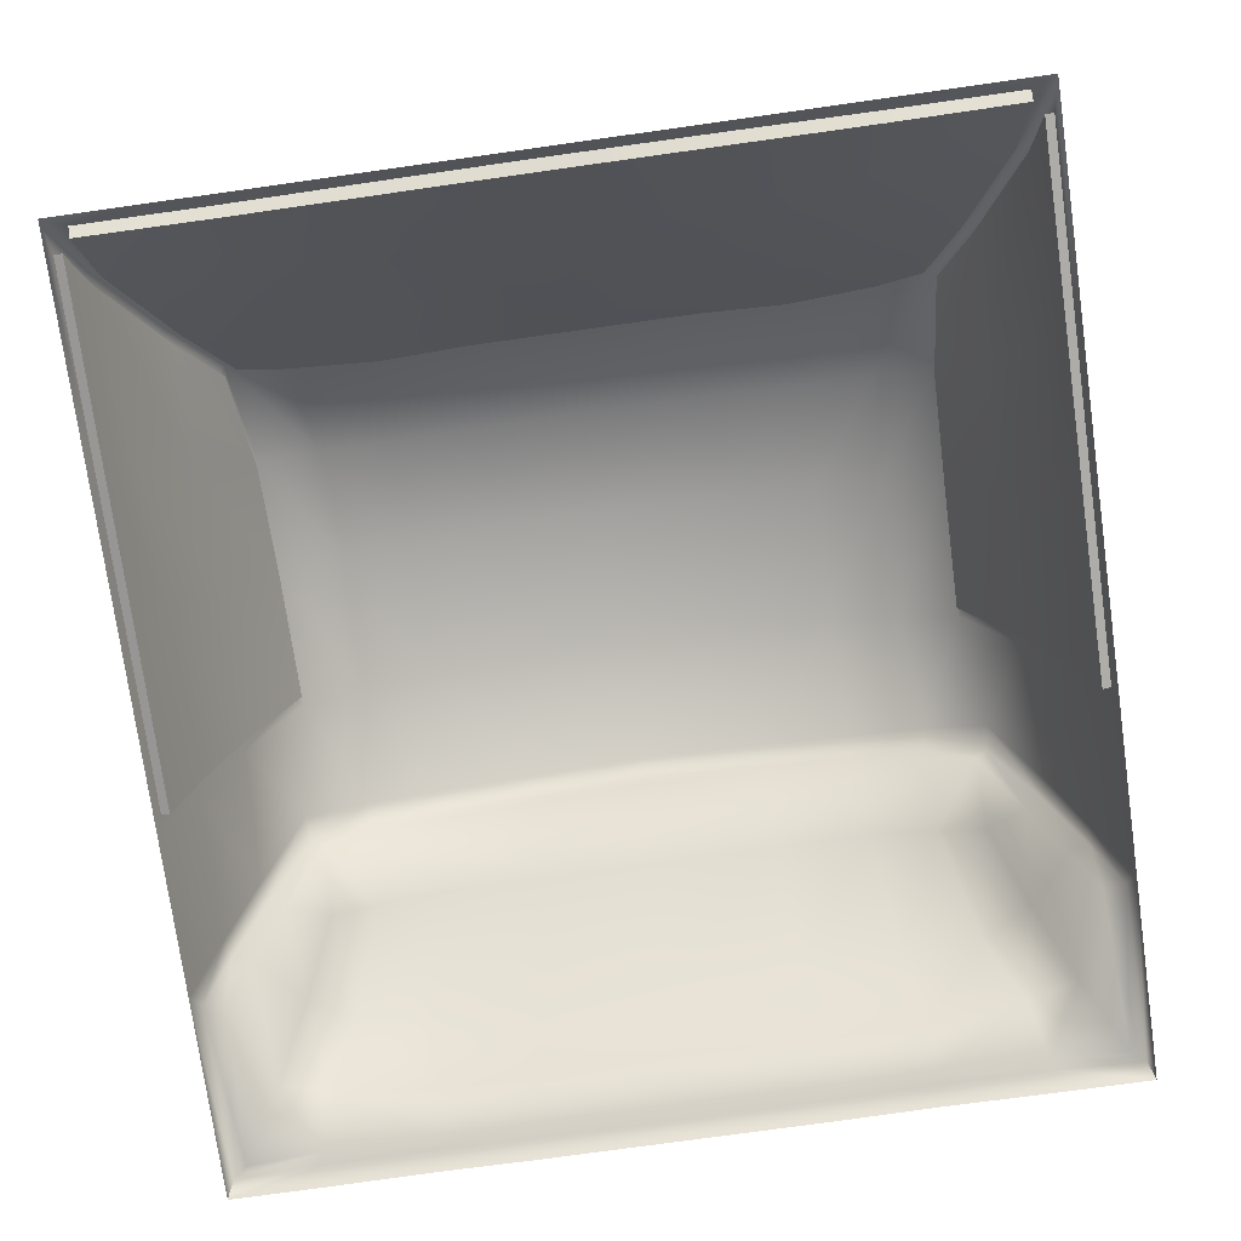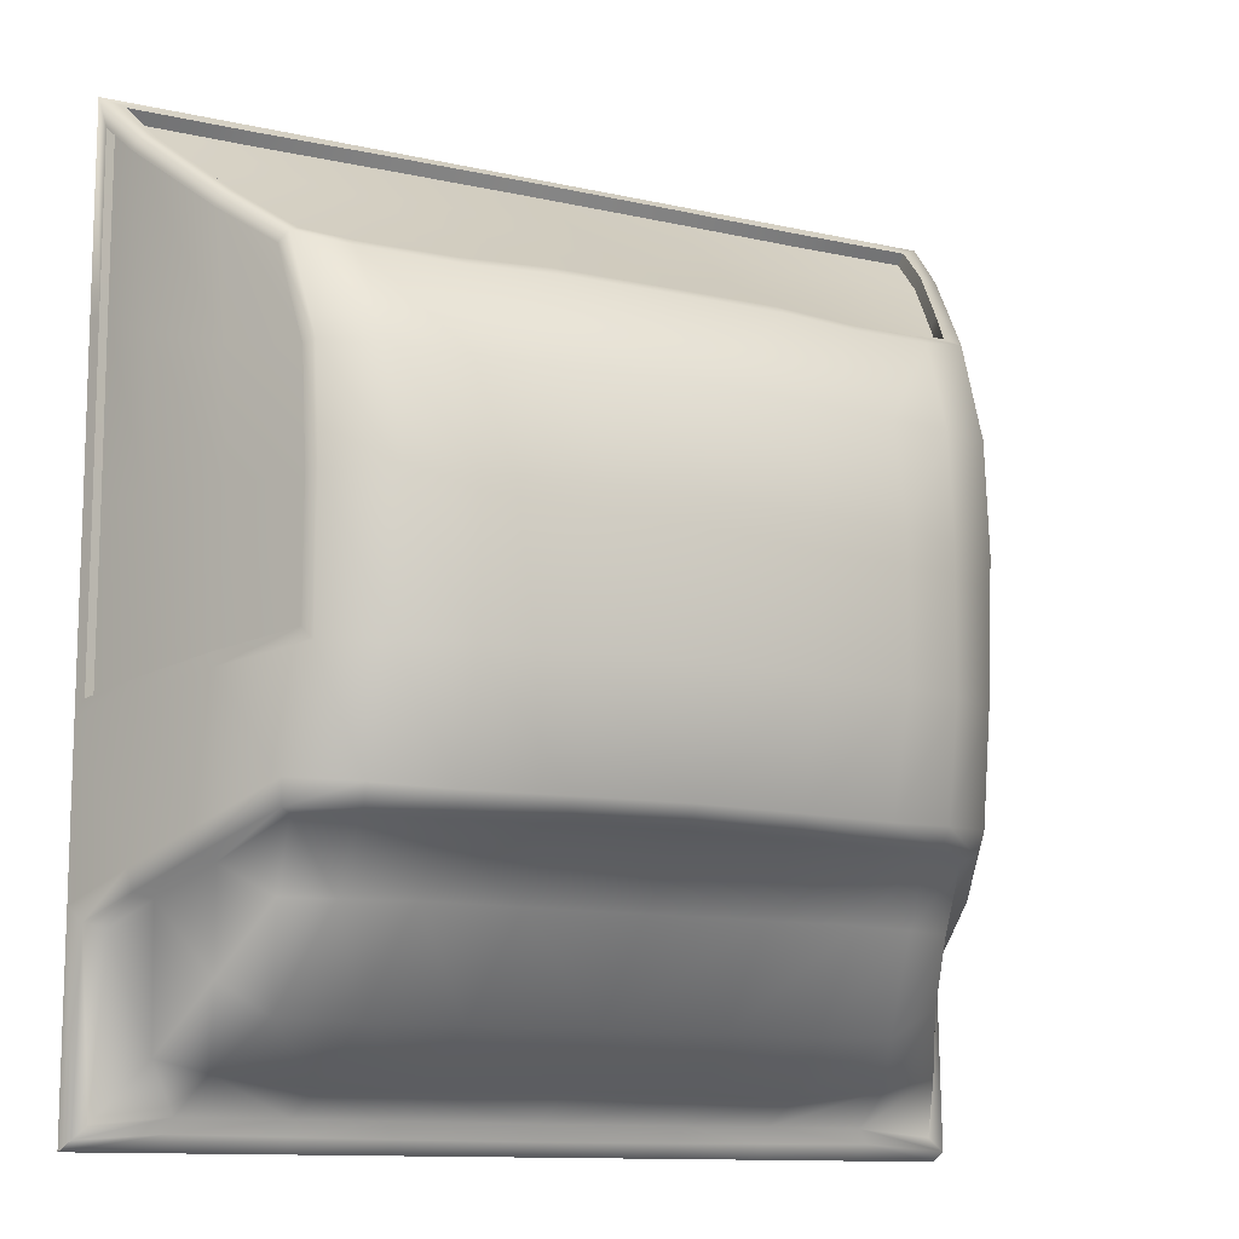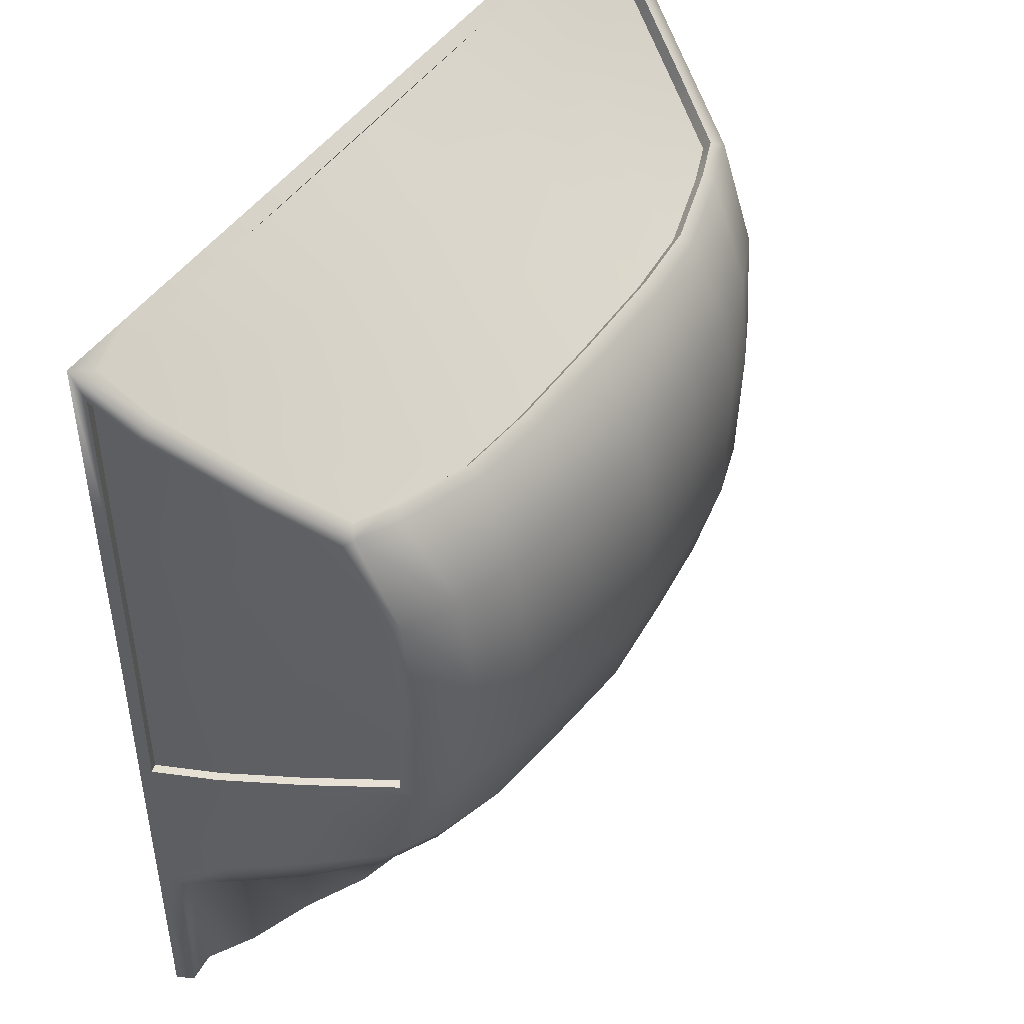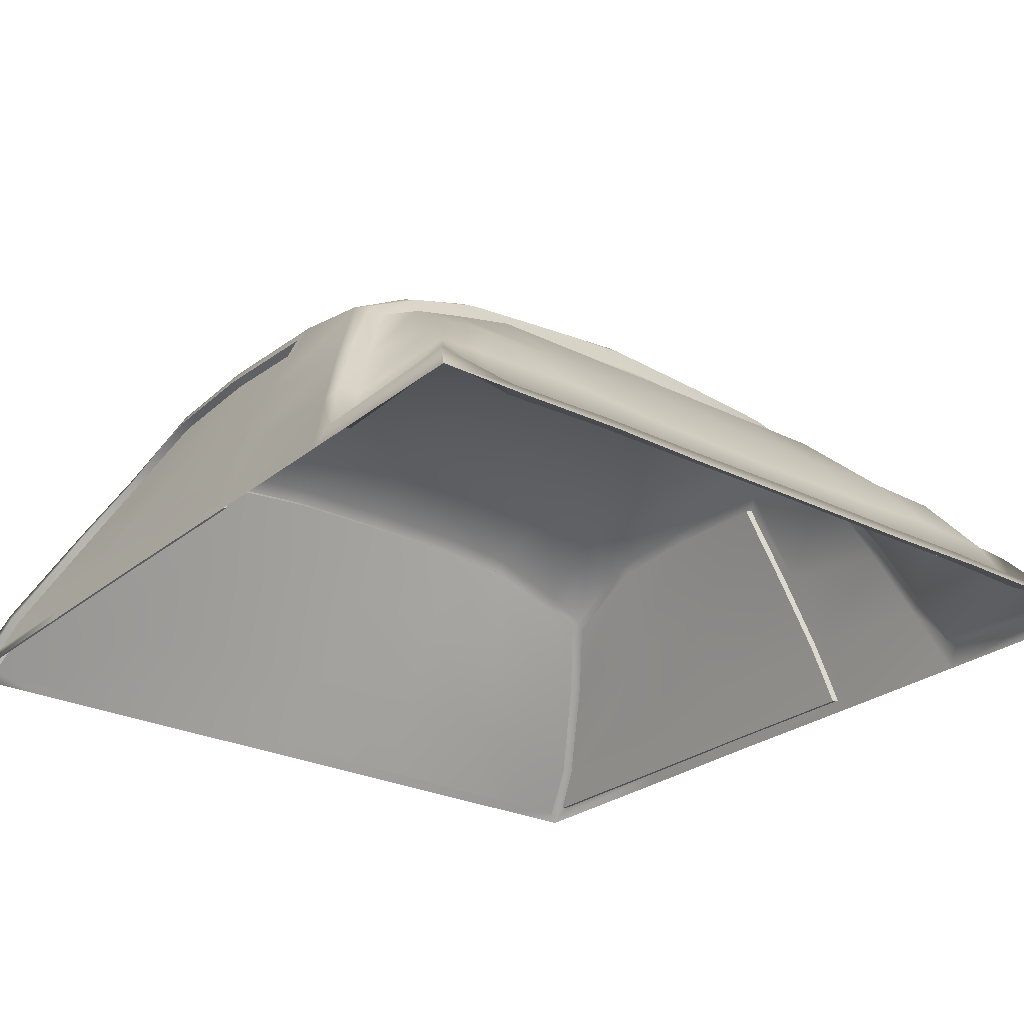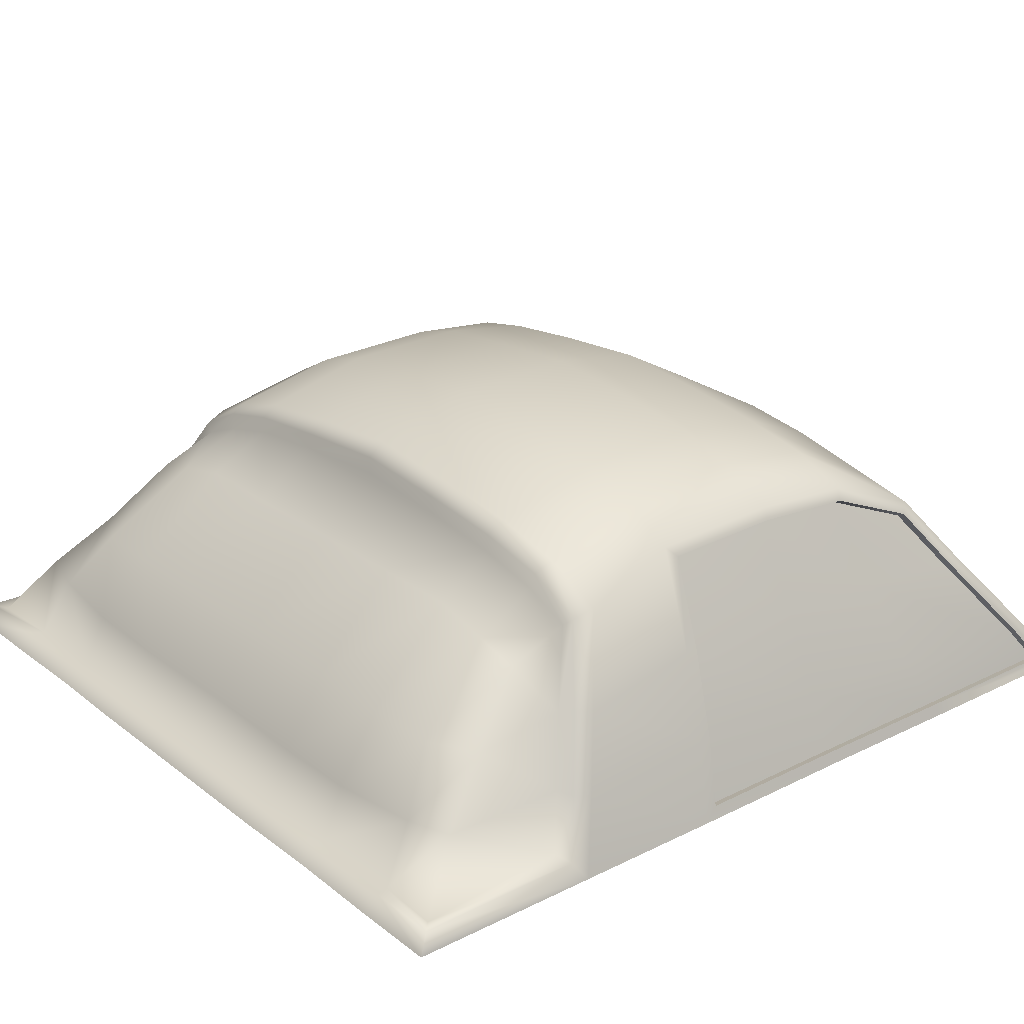
<metadata>
{"format":"obj","ext":"obj","renderer":"f3d","projection":"perspective","resolution":1024,"background":"white","views":[{"elev":-75.6,"azim":8.0,"up":"+Y"},{"elev":-11.7,"azim":151.4,"up":"+Z"},{"elev":46.1,"azim":122.5,"up":"+Z"},{"elev":-26.1,"azim":141.9,"up":"+Y"},{"elev":24.2,"azim":-129.0,"up":"+Y"}]}
</metadata>
<code>
v 0.8418 0.9405 -0.8749
v 0.8418 0.925 0.1772
v 0.8074 0.9231 0.8829
v 0.842 0.9238 0.5012
v 0.8419 0.9236 -0.157
v 0.655 1.378 0.3572
v 0.6332 1.299 0.5785
v 0.6405 1.416 0.1481
v 0.8367 0.9394 -0.5278
v 0.6485 1.382 -0.09872
v 0.6616 1.347 -0.33
v 0.2091 1.523 -0.1225
v 0.4026 1.503 -0.1225
v 0.4019 1.423 -0.3818
v 0.2125 1.441 -0.3802
v 0.2158 1.53 0.1481
v 0.401 1.509 0.1481
v 0.217 1.499 0.35
v 0.3975 1.478 0.35
v 0.382 1.374 0.546
v 0.2186 1.39 0.5494
v 0.2741 0.932 -0.8667
v 0.4642 0.9338 -0.8651
v 0.5667 0.9229 0.8826
v 0.2833 0.9241 0.8841
v 0.7335 1.189 -0.4364
v 0.7928 1.051 -0.4872
v 0.7991 1.054 -0.1393
v 0.7319 1.213 -0.1179
v 0.6989 1.182 0.666
v 0.7844 1.013 0.8032
v 0.8201 1.004 0.7744
v 0.8417 0.9236 0.8391
v 0.2204 1.416 0.5306
v 0.6705 1.299 0.5466
v 0.3791 1.4 0.5272
v 0.7356 1.178 0.6358
v 0.4879 1.034 0.7585
v 0.5657 0.9054 0.8626
v 0.2617 1.05 0.7578
v 0.2829 0.9081 0.8629
v 0.3804 1.359 0.5244
v 0.4376 1.19 0.6368
v 0.2174 1.375 0.5278
v 0.2398 1.219 0.6366
v 0.7829 0.9951 0.7834
v 0.6974 1.166 0.6449
v 0.8062 0.9048 0.8636
v 0.6321 1.284 0.5569
v 0.85 0.8985 -0.1868
v 0.85 0.9001 0.1772
v 0.85 0.8988 0.5011
v 0.85 0.8987 0.9033
v 0.6522 1.392 0.146
v 0.6427 1.4 0.363
v 0.6587 1.318 0.5634
v 0.6371 1.405 -0.1225
v 0.7304 1.215 -0.1439
v 0.8143 1.02 0.795
v 0.7979 1.057 -0.1654
v 0.7288 1.19 0.658
v 0.7153 1.213 0.1576
v 0.6364 1.385 0.1458
v 0.7891 1.021 0.4508
v 0.8251 0.9185 0.5013
v 0.825 0.9194 0.1772
v 0.7855 1.032 0.1702
v 0.6394 1.37 0.3563
v 0.718 1.191 0.3998
v 0.8034 0.9987 0.7746
v 0.7198 1.17 0.6355
v 0.7826 1.048 -0.1393
v 0.7158 1.206 -0.1176
v 0.8251 0.9181 -0.1569
v 0.8248 0.9186 0.8393
v 0.6551 1.29 0.5458
v 0.6326 1.375 -0.09836
v 0.2833 0.8987 0.9033
v 0.5667 0.8987 0.9033
v 0.5276 1.464 -0.1225
v 0.524 1.473 0.1481
v 0.5294 1.449 0.3565
v 0.6786 0.9292 -0.8634
v 0.5409 1.388 -0.3765
v 0.5596 1.351 0.5453
v 0.5483 1.329 0.5622
v 0.6871 0.923 0.8827
v 0.6532 1.015 0.7709
v 0.5891 1.178 0.6409
v 0.547 1.314 0.5406
v 0.6859 0.9051 0.8631
v 0.6868 0.8987 0.9033
v 0.85 0.8973 -0.8931
v 0.85 0.898 -0.4966
v 0.7974 1.037 -0.4459
v 0.2148 1.466 -0.3444
v 0.6753 0.8973 -0.8931
v 0.5456 1.406 -0.3372
v 0.4051 1.445 -0.3444
v 0.2744 0.8973 -0.8931
v 0.4643 0.9003 -0.8931
v 0.6535 1.331 -0.3752
v 0.7406 1.177 -0.3951
v 0.632 1.265 -0.507
v 0.6323 1.315 -0.382
v 0.687 1.149 -0.6282
v 0.2277 1.317 -0.507
v 0.5399 1.289 -0.5071
v 0.4137 1.318 -0.5067
v 0.4355 1.151 -0.688
v 0.2487 1.149 -0.6869
v 0.4029 1.388 -0.3846
v 0.226 1.406 -0.3819
v 0.8131 0.9348 -0.8495
v 0.7492 1.048 -0.7485
v 0.4638 0.9312 -0.8353
v 0.4597 1.031 -0.7893
v 0.2846 0.9302 -0.8362
v 0.271 1.024 -0.7872
v 0.5892 1.149 -0.6846
v 0.6486 1.037 -0.7697
v 0.7541 1.047 -0.4958
v 0.699 1.176 -0.4469
v 0.5312 1.355 -0.3807
v 0.6668 0.9252 -0.8352
v 0.7952 0.943 -0.5344
v 0.8614 0.9409 0.7379
v -0.8418 0.9405 -0.8749
v -0.8418 0.925 0.1772
v -0.8074 0.9231 0.8829
v -0.842 0.9238 0.5012
v -0.8419 0.9236 -0.157
v -0.655 1.378 0.3572
v -0.6332 1.299 0.5785
v -0.6405 1.416 0.1481
v -0.8367 0.9394 -0.5278
v -0.6485 1.382 -0.09872
v -0.6616 1.347 -0.33
v 0 1.517 0.35
v 0 1.548 0.1481
v 0 1.542 -0.1225
v 0 1.484 -0.3444
v 0 0.9246 0.8848
v 0 1.392 0.5491
v 0 0.9327 -0.8677
v -0.2091 1.523 -0.1225
v -0.4026 1.503 -0.1225
v -0.4019 1.423 -0.3818
v -0.2125 1.441 -0.3802
v -0.2158 1.53 0.1481
v -0.401 1.509 0.1481
v -0.217 1.499 0.35
v -0.3975 1.478 0.35
v -0.382 1.374 0.546
v -0.2186 1.39 0.5494
v -0.2741 0.932 -0.8667
v -0.4642 0.9338 -0.8651
v -0.5667 0.9229 0.8826
v -0.2833 0.9241 0.8841
v -0.7335 1.189 -0.4364
v -0.7928 1.051 -0.4872
v -0.7991 1.054 -0.1393
v -0.7319 1.213 -0.1179
v -0.6989 1.182 0.666
v -0.7844 1.013 0.8032
v -0.8201 1.004 0.7744
v -0.8417 0.9236 0.8391
v -0.2204 1.416 0.5306
v 0 1.418 0.5306
v -0.6705 1.299 0.5466
v -0.3791 1.4 0.5272
v -0.7356 1.178 0.6358
v 0 1.056 0.7576
v 0 0.9089 0.8633
v -0.4879 1.034 0.7585
v -0.5657 0.9054 0.8626
v -0.2617 1.05 0.7578
v -0.2829 0.9081 0.8629
v 0 1.377 0.5275
v 0 1.23 0.6332
v -0.3804 1.359 0.5244
v -0.4376 1.19 0.6368
v -0.2174 1.375 0.5278
v -0.2398 1.219 0.6366
v -0.7829 0.9951 0.7834
v -0.6974 1.166 0.6449
v -0.8062 0.9048 0.8636
v -0.6321 1.284 0.5569
v -0.85 0.8985 -0.1868
v -0.85 0.9001 0.1772
v -0.85 0.8988 0.5011
v -0.85 0.8987 0.9033
v -0.6522 1.392 0.146
v -0.6427 1.4 0.363
v -0.6587 1.318 0.5634
v -0.6371 1.405 -0.1225
v -0.7304 1.215 -0.1439
v -0.8143 1.02 0.795
v -0.7979 1.057 -0.1654
v -0.7288 1.19 0.658
v -0.7153 1.213 0.1576
v -0.6364 1.385 0.1458
v -0.7891 1.021 0.4508
v -0.8251 0.9185 0.5013
v -0.825 0.9194 0.1772
v -0.7855 1.032 0.1702
v -0.6394 1.37 0.3563
v -0.718 1.191 0.3998
v -0.8034 0.9987 0.7746
v -0.7198 1.17 0.6355
v -0.7826 1.048 -0.1393
v -0.7158 1.206 -0.1176
v -0.8251 0.9181 -0.1569
v -0.8248 0.9186 0.8393
v -0.6551 1.29 0.5458
v -0.6326 1.375 -0.09836
v -0.2833 0.8987 0.9033
v -0.5667 0.8987 0.9033
v 0 0.8987 0.9033
v -0.5276 1.464 -0.1225
v -0.524 1.473 0.1481
v -0.5294 1.449 0.3565
v -0.6786 0.9292 -0.8634
v -0.5409 1.388 -0.3765
v -0.5596 1.351 0.5453
v -0.5483 1.329 0.5622
v -0.6871 0.923 0.8827
v -0.6532 1.015 0.7709
v -0.5891 1.178 0.6409
v -0.547 1.314 0.5406
v -0.6859 0.9051 0.8631
v -0.6868 0.8987 0.9033
v -0.85 0.8973 -0.8931
v -0.85 0.898 -0.4966
v -0.7974 1.037 -0.4459
v -0.2148 1.466 -0.3444
v 0 1.456 -0.3784
v -0.6753 0.8973 -0.8931
v -0.5456 1.406 -0.3372
v -0.4051 1.445 -0.3444
v 0 0.8973 -0.8931
v -0.2744 0.8973 -0.8931
v -0.4643 0.9003 -0.8931
v -0.6535 1.331 -0.3752
v -0.7406 1.177 -0.3951
v -0.632 1.265 -0.507
v -0.6323 1.315 -0.382
v -0.687 1.149 -0.6282
v 0 1.317 -0.5073
v 0 1.421 -0.3797
v -0.2277 1.317 -0.507
v 0 1.149 -0.6877
v -0.5399 1.289 -0.5071
v -0.4137 1.318 -0.5067
v -0.4355 1.151 -0.688
v -0.2487 1.149 -0.6869
v -0.4029 1.388 -0.3846
v -0.226 1.406 -0.3819
v -0.8131 0.9348 -0.8495
v -0.7492 1.048 -0.7485
v 0 0.9312 -0.8369
v 0 1.024 -0.7829
v -0.4638 0.9312 -0.8353
v -0.4597 1.031 -0.7893
v -0.2846 0.9302 -0.8362
v -0.271 1.024 -0.7872
v -0.5892 1.149 -0.6846
v -0.6486 1.037 -0.7697
v -0.7541 1.047 -0.4958
v -0.699 1.176 -0.4469
v -0.5312 1.355 -0.3807
v -0.6668 0.9252 -0.8352
v -0.7952 0.943 -0.5344
v -0.8614 0.9409 0.7379
f 37 32 70 71
f 6 35 76 68
f 58 103 11 57
f 32 33 75 70
f 12 96 142 141
f 16 12 141 140
f 18 16 140 139
f 34 18 139 169
f 31 30 47 46
f 21 144 179 44
f 20 21 44 42
f 85 82 19 36
f 36 19 18 34
f 82 81 17 19
f 19 17 16 18
f 81 80 13 17
f 17 13 12 16
f 80 98 99 13
f 13 99 96 12
f 30 7 49 47
f 3 31 46 48
f 86 20 42 90
f 25 24 39 41
f 237 15 113 250
f 26 27 122 123
f 27 9 126 122
f 102 26 123 105
f 9 1 114 126
f 23 22 118 116
f 143 25 41 174
f 87 3 48 91
f 2 5 74 66
f 35 37 71 76
f 50 94 95 60
f 60 95 103 58
f 54 6 68 63
f 29 10 77 73
f 22 145 261 118
f 15 14 112 113
f 28 29 73 72
f 4 2 66 65
f 31 3 53 59
f 144 21 34 169
f 25 143 219 78
f 86 7 56 85
f 21 20 36 34
f 87 24 79 92
f 24 25 78 79
f 7 30 61 56
f 30 31 59 61
f 45 44 179 180
f 89 90 42 43
f 43 42 44 45
f 39 38 40 41
f 38 43 45 40
f 91 88 38 39
f 88 89 43 38
f 41 40 173 174
f 40 45 180 173
f 5 2 51 50
f 4 33 53 52
f 2 4 52 51
f 6 54 8 55
f 35 6 55 56
f 54 10 57 8
f 10 29 58 57
f 33 32 59 53
f 28 5 50 60
f 29 28 60 58
f 37 35 56 61
f 32 37 61 59
f 62 73 77 63
f 69 62 63 68
f 71 69 68 76
f 75 65 64 70
f 70 64 69 71
f 65 66 67 64
f 64 67 62 69
f 66 74 72 67
f 67 72 73 62
f 33 4 65 75
f 5 28 72 74
f 10 54 63 77
f 46 47 89 88
f 48 46 88 91
f 47 49 90 89
f 3 87 92 53
f 20 86 85 36
f 24 87 91 39
f 14 84 124 112
f 84 102 105 124
f 7 86 90 49
f 57 11 98 80
f 8 57 80 81
f 55 8 81 82
f 1 83 125 114
f 56 55 82 85
f 83 23 116 125
f 1 9 94 93
f 9 27 95 94
f 15 237 142 96
f 83 1 93 97
f 84 14 99 98
f 14 15 96 99
f 145 22 100 241
f 22 23 101 100
f 26 102 11 103
f 27 26 103 95
f 23 83 97 101
f 102 84 98 11
f 123 106 104 105
f 113 107 249 250
f 119 118 261 262
f 121 125 116 117
f 117 116 118 119
f 124 108 109 112
f 112 109 107 113
f 109 110 111 107
f 110 117 119 111
f 108 120 110 109
f 120 121 117 110
f 107 111 252 249
f 111 119 262 252
f 126 114 115 122
f 122 115 106 123
f 106 115 121 120
f 104 106 120 108
f 105 104 108 124
f 115 114 125 121
f 172 210 209 166
f 133 207 215 170
f 197 196 138 245
f 166 209 214 167
f 146 141 142 236
f 150 140 141 146
f 152 139 140 150
f 168 169 139 152
f 165 185 186 164
f 155 183 179 144
f 154 181 183 155
f 225 171 153 222
f 171 168 152 153
f 222 153 151 221
f 153 152 150 151
f 221 151 147 220
f 151 150 146 147
f 220 147 240 239
f 147 146 236 240
f 164 186 188 134
f 130 187 185 165
f 226 230 181 154
f 159 178 176 158
f 237 250 258 149
f 160 270 269 161
f 161 269 273 136
f 244 247 270 160
f 136 273 259 128
f 157 263 265 156
f 143 174 178 159
f 227 231 187 130
f 129 205 213 132
f 170 215 210 172
f 189 199 235 234
f 199 197 245 235
f 193 202 207 133
f 163 212 216 137
f 156 265 261 145
f 149 258 257 148
f 162 211 212 163
f 131 204 205 129
f 165 198 192 130
f 144 169 168 155
f 159 217 219 143
f 226 225 195 134
f 155 168 171 154
f 227 232 218 158
f 158 218 217 159
f 134 195 200 164
f 164 200 198 165
f 184 180 179 183
f 229 182 181 230
f 182 184 183 181
f 176 178 177 175
f 175 177 184 182
f 231 176 175 228
f 228 175 182 229
f 178 174 173 177
f 177 173 180 184
f 132 189 190 129
f 131 191 192 167
f 129 190 191 131
f 133 194 135 193
f 170 195 194 133
f 193 135 196 137
f 137 196 197 163
f 167 192 198 166
f 162 199 189 132
f 163 197 199 162
f 172 200 195 170
f 166 198 200 172
f 201 202 216 212
f 208 207 202 201
f 210 215 207 208
f 214 209 203 204
f 209 210 208 203
f 204 203 206 205
f 203 208 201 206
f 205 206 211 213
f 206 201 212 211
f 167 214 204 131
f 132 213 211 162
f 137 216 202 193
f 185 228 229 186
f 187 231 228 185
f 186 229 230 188
f 130 192 232 227
f 154 171 225 226
f 158 176 231 227
f 148 257 271 224
f 224 271 247 244
f 134 188 230 226
f 196 220 239 138
f 135 221 220 196
f 194 222 221 135
f 128 259 272 223
f 195 225 222 194
f 223 272 263 157
f 128 233 234 136
f 136 234 235 161
f 149 236 142 237
f 223 238 233 128
f 224 239 240 148
f 148 240 236 149
f 145 241 242 156
f 156 242 243 157
f 160 245 138 244
f 161 235 245 160
f 157 243 238 223
f 244 138 239 224
f 270 247 246 248
f 258 250 249 251
f 266 262 261 265
f 268 264 263 272
f 264 266 265 263
f 271 257 254 253
f 257 258 251 254
f 254 251 256 255
f 255 256 266 264
f 253 254 255 267
f 267 255 264 268
f 251 249 252 256
f 256 252 262 266
f 273 269 260 259
f 269 270 248 260
f 248 267 268 260
f 246 253 267 248
f 247 271 253 246
f 260 268 272 259

</code>
